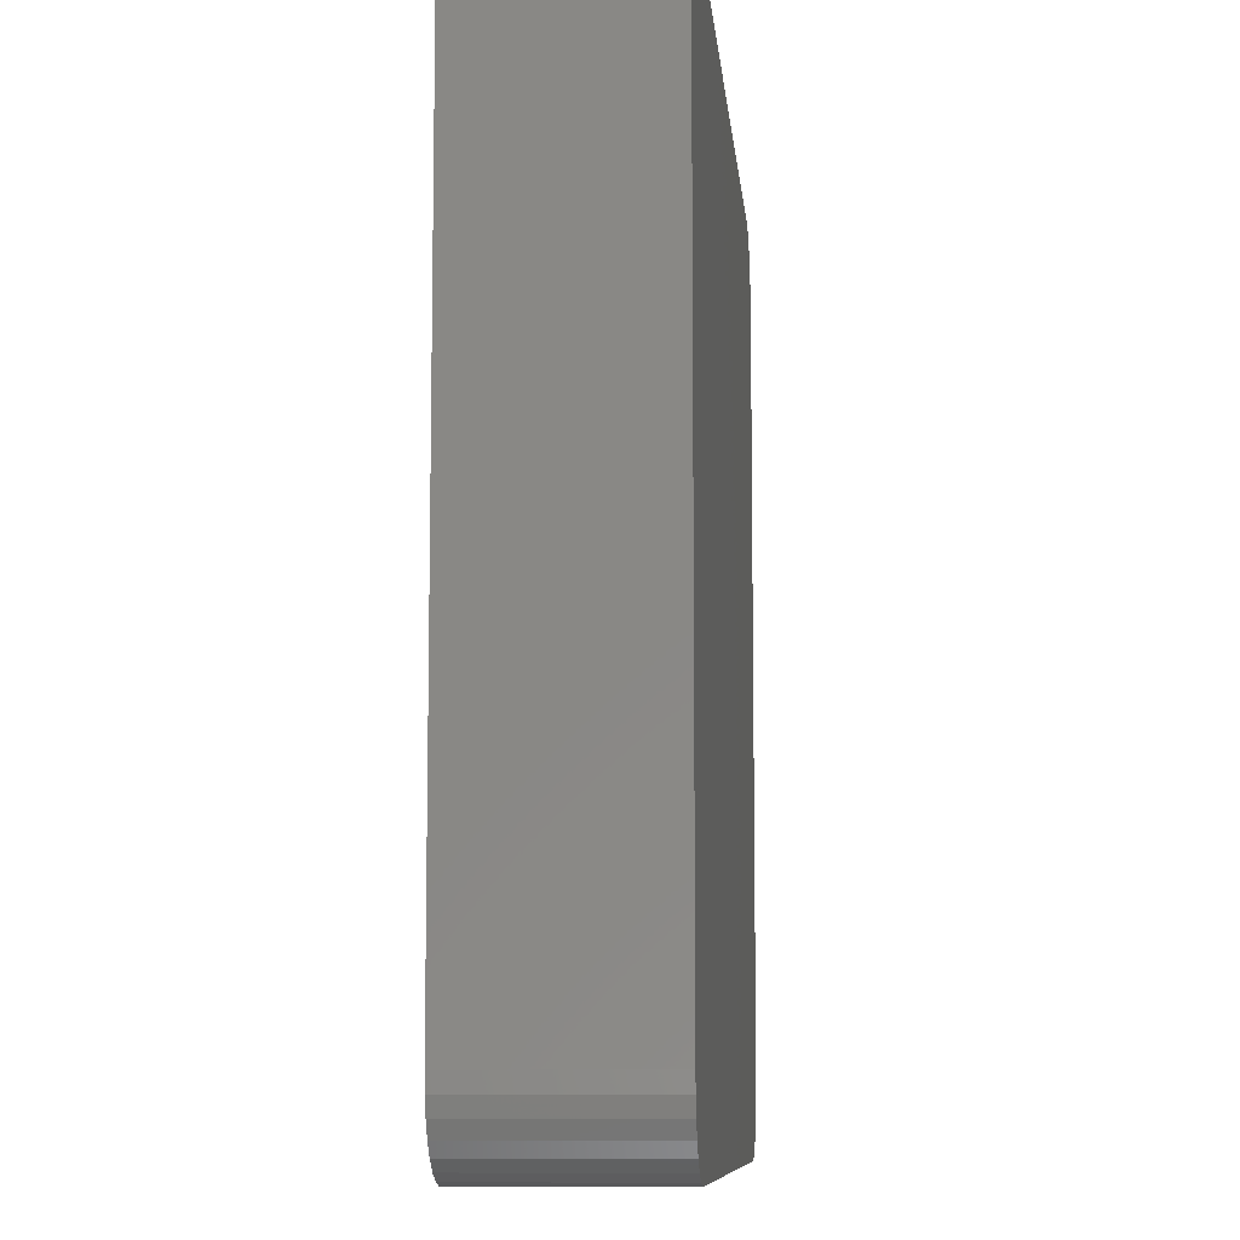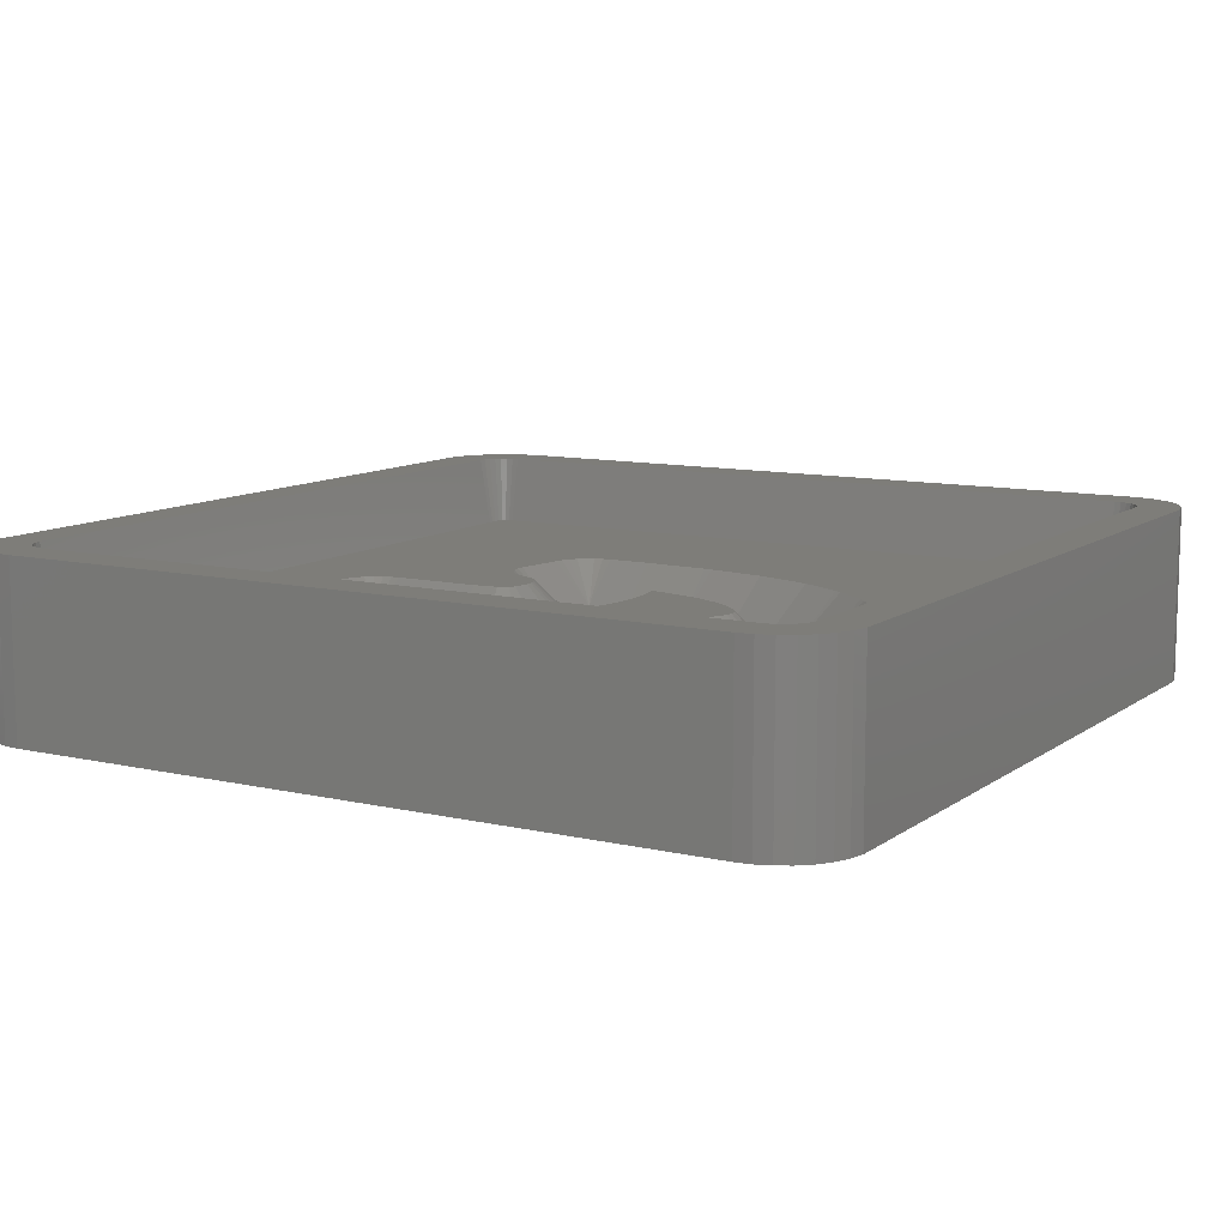
<metadata>
{"format":"stl","ext":"stl","renderer":"f3d","projection":"perspective","resolution":1024,"background":"white","views":[{"elev":-8.9,"azim":95.1,"up":"+Y"},{"elev":10.3,"azim":-59.5,"up":"+Z"}]}
</metadata>
<code>
# stl→obj: 363 verts, 722 faces
v -16.87 -19.98 0
v 16.87 -19.98 8.01
v -16.87 -19.98 8.01
v 16.87 -19.98 0
v -17.58 -19.83 0
v -17.58 -19.83 8.01
v 20 -16.5 8.01
v 20 16.5 0
v 20 16.5 8.01
v 20 -16.5 0
v 17.58 -19.83 8.01
v 17.58 -19.83 0
v 19.92 17.23 8.01
v 19.7 17.92 0
v 19.7 17.92 8.01
v 19.92 17.23 0
v -19.7 17.92 0
v -19.33 18.56 8.01
v -19.33 18.56 0
v -19.7 17.92 8.01
v 16.87 19.98 0
v -16.87 19.98 8.01
v 16.87 19.98 8.01
v -16.87 19.98 0
v 18.25 -19.53 0
v 18.84 -19.1 8.01
v 18.25 -19.53 8.01
v 18.84 -19.1 0
v -18.84 -19.1 0
v -18.25 -19.53 8.01
v -18.84 -19.1 8.01
v -18.25 -19.53 0
v 19.92 -17.23 0
v -20 -16.5 0
v 19.7 -17.92 0
v 19.33 -18.56 0
v 19.33 18.56 0
v 18.84 19.1 0
v 18.25 19.53 0
v 17.58 19.83 0
v -20 16.5 0
v -17.58 19.83 0
v -19.33 -18.56 0
v -18.25 19.53 0
v -19.7 -17.92 0
v -18.84 19.1 0
v -19.92 -17.23 0
v -19.92 17.23 0
v -20 16.5 8.01
v -20 -16.5 8.01
v -18.25 19.53 8.01
v -17.58 19.83 8.01
v 18.25 19.53 8.01
v 18.84 19.1 8.01
v 19.7 -17.92 8.01
v 19.92 -17.23 8.01
v -19.92 17.23 8.01
v -18.84 19.1 8.01
v 17.58 19.83 8.01
v 19.33 18.56 8.01
v 19.33 -18.56 8.01
v -19.7 -17.92 8.01
v -19.33 -18.56 8.01
v -19.92 -17.23 8.01
v 17.99 16.5 8.01
v 17.96 16.81 8.01
v 17.99 -16.5 8.01
v 17.86 17.11 8.01
v 17.71 17.38 8.01
v 17.96 -16.81 8.01
v 17.5 17.61 8.01
v 17.86 -17.11 8.01
v 17.25 17.79 8.01
v 16.96 17.92 8.01
v 16.66 17.98 8.01
v -16.66 17.98 8.01
v -16.96 17.92 8.01
v -17.25 17.79 8.01
v -17.5 17.61 8.01
v -17.71 17.38 8.01
v -17.86 17.11 8.01
v 17.71 -17.38 8.01
v 17.5 -17.61 8.01
v 17.25 -17.79 8.01
v 16.96 -17.92 8.01
v 16.66 -17.98 8.01
v -16.66 -17.98 8.01
v -16.96 -17.92 8.01
v -17.25 -17.79 8.01
v -17.5 -17.61 8.01
v -17.71 -17.38 8.01
v -17.86 -17.11 8.01
v -17.96 -16.81 8.01
v -17.99 -16.5 8.01
v -17.99 16.5 8.01
v -17.96 16.81 8.01
v -16.52 16.5 0.1342
v -16.52 -16.5 0.1342
v 16.52 16.51 0.1469
v 16.52 16.51 0.1372
v -16.51 -16.52 0.1411
v -16.5 -16.52 0.1349
v 16.51 -16.52 0.1549
v 16.51 -16.52 0.1411
v 16.51 16.52 0.1411
v 16.5 16.52 0.1349
v -16.52 -16.52 0.1658
v -16.52 -16.51 0.1469
v 16.5 -16.52 0.1349
v 16.52 -16.5 0.1342
v 16.52 16.5 0.1342
v 16.52 16.52 0.1805
v 16.51 16.52 0.1549
v -16.52 -16.52 0.1805
v -16.51 -16.52 0.1549
v -16.52 -16.51 0.1372
v -16.5 16.52 0.1349
v 16.52 -16.51 0.1372
v -16.52 -16.52 0.1905
v -16.52 16.52 0.1658
v -16.52 16.52 0.1905
v -16.52 16.52 0.1805
v 16.52 -16.51 0.1469
v 16.52 16.52 0.1658
v 16.52 -16.52 0.1805
v -16.51 16.52 0.1549
v -16.51 16.52 0.1411
v 16.52 -16.52 0.1658
v 16.52 16.52 0.1905
v 16.52 -16.52 0.1905
v -16.52 16.51 0.1469
v -16.52 16.51 0.1372
v -5.048 2.442 3
v -6.177 0.6976 4.95
v -4.599 1.844 3
v -6.626 1.296 4.95
v -5.932 10.47 3
v -3.46 6.303 3
v -3.46 10.47 3
v -5.849 4.628 3
v -5.932 5.858 3
v -5.222 2.708 3
v -5.545 3.427 3
v -3.869 1.23 3
v -5.068 2.469 3
v -5.183 2.621 3
v -5.599 3.549 3
v -5.849 4.625 3
v 5.901 2.775 3
v 3.287 4.535 3
v 3.429 2.414 3
v 2.946 3.955 3
v 3.318 2.442 3
v 2.544 3.479 3
v 2.082 3.108 3
v 2.986 2.029 3
v 2.602 1.653 3
v 1.568 2.828 3
v 2.166 1.314 3
v 1.015 2.628 3
v 1.679 1.011 3
v 1.132 0.7615 3
v 0.4222 2.509 3
v 0.5191 0.5837 3
v -0.2104 2.469 3
v -0.1597 0.4772 3
v -0.9044 0.4417 3
v -1.632 2.708 3
v -2.021 0.5293 3
v -3.009 0.7921 3
v -2.648 3.427 3
v -3.257 4.625 3
v 5.901 4.803 3
v 3.568 5.219 3
v 5.894 2.628 3
v 5.888 2.509 3
v 5.886 2.469 3
v 5.885 2.442 3
v 5.884 2.414 3
v 5.764 -0.1852 3
v 3.326 -0.1852 3
v 5.756 -0.3728 3
v 3.019 -2.454 3
v 5.426 -2.454 3
v 5.321 -3.121 3
v 4.928 -4.394 3
v 2.507 -4.394 3
v 4.596 -5.47 3
v 4.319 -6.003 3
v 1.79 -6.003 3
v 3.661 -7.267 3
v 3.582 -7.42 3
v 2.986 -8.17 3
v 0.9404 -7.267 3
v 2.555 -8.712 3
v 2.412 -8.892 3
v 2.365 -8.951 3
v 0.0323 -8.17 3
v 1.036 -10.05 3
v -0.9346 -8.712 3
v -0.4059 -10.7 3
v -1.96 -8.892 3
v -1.96 -10.92 3
v -2.733 -8.812 3
v -3.19 -10.81 3
v -3.467 -8.573 3
v -4.322 -10.5 3
v -4.163 -8.173 3
v -5.332 -8.173 3
v -4.821 -7.614 3
v -5.356 -9.967 3
v -5.697 -8.573 3
v -5.916 -8.812 3
v -5.989 -8.892 3
v -6.293 -9.225 3
v 2.564 0.6257 3.795
v 2.231 0.05406 4.105
v -5.904 0.3946 4.95
v -0.7006 -1.498 4.95
v -1.108 -1.498 4.95
v 2.916 1.305 3.469
v 2.647 0.7804 3.718
v -2.225 -1.41 4.95
v -2.624 -1.325 4.95
v 0.04415 -1.462 4.95
v 2.123 -0.106 4.206
v 1.847 -0.4773 4.431
v 1.629 -0.7681 4.608
v 1.122 -1.271 4.95
v 1.221 -1.242 4.95
v 3.347 2.353 3.079
v 3.175 1.892 3.233
v -5.173 -0.2189 4.95
v -3.984 -0.8966 4.95
v -4.844 -0.4585 4.95
v -3.612 -1.062 4.95
v 0.7229 -1.356 4.95
v 3.154 1.842 3.252
v 7.836 2.469 4.95
v 7.835 2.442 4.95
v -6.646 1.323 4.95
v 7.838 2.509 4.95
v -0.1177 4.427 4.95
v 0.2183 4.448 4.95
v -6.964 1.828 4.95
v -7.003 1.915 4.95
v -0.8811 4.555 4.95
v -6.76 1.475 4.95
v -7.326 2.634 4.95
v -1.125 4.728 4.95
v -1.372 5.215 4.95
v -7.507 3.144 4.95
v -7.756 4.22 4.95
v -7.381 2.756 4.95
v 0.4387 4.493 4.95
v 7.844 2.628 4.95
v -7.799 4.628 4.95
v -7.882 5.858 4.95
v -7.757 4.223 4.95
v -7.882 10.47 4.95
v -1.51 6.356 4.95
v 0.7641 4.61 4.95
v 7.851 2.775 4.95
v 7.851 4.803 4.95
v 1.009 4.743 4.95
v 1.187 4.886 4.95
v 1.515 5.35 4.95
v 1.368 5.101 4.95
v 1.786 6.012 4.95
v 7.205 6.252 4.95
v 6.876 6.492 4.95
v 7.808 5.208 4.95
v 7.682 5.596 4.95
v 6.503 6.657 4.95
v 3.771 7.158 4.95
v 3.364 7.158 4.95
v 1.99 6.365 4.95
v 6.104 6.742 4.95
v 2.965 7.073 4.95
v 7.478 5.949 4.95
v 2.593 6.907 4.95
v 2.263 6.668 4.95
v 7.834 2.414 4.95
v 7.714 -0.1852 4.95
v 7.334 -2.86 4.95
v 7.228 -3.527 4.95
v 0.6674 -3.731 4.95
v 1.112 -2.049 4.95
v 6.836 -4.799 4.95
v 7.706 -0.3728 4.95
v 7.663 -0.7782 4.95
v 6.503 -5.876 4.95
v 6.378 -6.263 4.95
v 0.07385 -5.063 4.95
v 6.1 -6.796 4.95
v -0.573 -6.025 4.95
v 5.443 -8.06 4.95
v 5.363 -8.213 4.95
v -1.146 -6.595 4.95
v 4.563 -9.316 4.95
v 5.159 -8.566 4.95
v 0.5691 -12.39 4.95
v 2.011 -11.73 4.95
v 3.943 -10.1 4.95
v 3.99 -10.04 4.95
v 3.67 -10.4 4.95
v -7.598 -7.776 4.95
v -7.294 -7.443 4.95
v -6.331 -11.66 4.95
v -6.661 -11.42 4.95
v -8.201 -8.82 4.95
v -8.243 -9.225 4.95
v -8.075 -8.432 4.95
v 0.1967 -12.56 4.95
v -7.871 -8.079 4.95
v -1.757 -12.86 4.95
v -2.164 -12.86 4.95
v -8.201 -9.631 4.95
v 2.341 -11.49 4.95
v -8.075 -10.02 4.95
v -7.598 -10.67 4.95
v -7.871 -10.37 4.95
v -4.924 -12.35 4.95
v -5.297 -12.19 4.95
v -3.394 -12.75 4.95
v -0.202 -12.64 4.95
v -3.792 -12.67 4.95
v -1.611 -6.856 4.95
v 4.133 -9.858 4.95
v -2.013 -6.926 4.95
v -7.221 -7.363 4.95
v -2.326 -6.894 4.95
v -2.671 -6.781 4.95
v -7.002 -7.124 4.95
v -6.637 -6.724 4.95
v -3.041 -6.569 4.95
v -3.846 -5.925 4.95
v -4.219 -5.76 4.95
v -5.796 -5.925 4.95
v -6.126 -6.165 4.95
v -5.025 -5.675 4.95
v -5.424 -5.76 4.95
v -4.618 -5.675 4.95
v -3.517 -6.165 4.95
v -7.84 10.87 4.95
v -1.883 11.61 4.95
v -2.156 11.92 4.95
v -3.257 12.41 4.95
v -6.136 12.41 4.95
v -7.237 11.92 4.95
v -7.51 11.61 4.95
v -6.907 12.16 4.95
v -1.51 10.47 4.95
v -7.714 11.26 4.95
v -1.553 10.87 4.95
v -2.485 12.16 4.95
v -6.535 12.32 4.95
v -1.679 11.26 4.95
v -2.858 12.32 4.95
v 16.52 16.52 4.95
v 16.52 -16.52 4.95
v -16.52 16.52 4.95
v -16.52 -16.52 4.95
f 1 2 3
f 2 1 4
f 5 3 6
f 3 5 1
f 7 8 9
f 8 7 10
f 4 11 2
f 11 4 12
f 13 14 15
f 14 13 16
f 17 18 19
f 18 17 20
f 21 22 23
f 22 21 24
f 25 26 27
f 26 25 28
f 29 30 31
f 30 29 32
f 4 10 33
f 34 10 4
f 4 33 35
f 10 34 8
f 4 35 36
f 8 21 16
f 4 36 28
f 16 21 14
f 4 28 25
f 14 21 37
f 4 25 12
f 37 21 38
f 38 21 39
f 39 21 40
f 34 4 1
f 41 8 34
f 34 1 5
f 8 41 21
f 34 5 32
f 21 41 24
f 34 32 29
f 24 41 42
f 34 29 43
f 42 41 44
f 34 43 45
f 44 41 46
f 34 45 47
f 46 41 19
f 19 41 17
f 17 41 48
f 34 49 41
f 49 34 50
f 42 51 52
f 51 42 44
f 38 53 54
f 53 38 39
f 55 33 56
f 33 55 35
f 56 10 7
f 10 56 33
f 12 27 11
f 27 12 25
f 32 6 30
f 6 32 5
f 41 57 48
f 57 41 49
f 19 58 46
f 58 19 18
f 24 52 22
f 52 24 42
f 44 58 51
f 58 44 46
f 40 23 59
f 23 40 21
f 60 38 54
f 38 60 37
f 15 37 60
f 37 15 14
f 9 16 13
f 16 9 8
f 61 35 55
f 35 61 36
f 26 36 61
f 36 26 28
f 43 62 45
f 62 43 63
f 47 50 34
f 50 47 64
f 29 63 43
f 63 29 31
f 48 20 17
f 20 48 57
f 39 59 53
f 59 39 40
f 45 64 47
f 64 45 62
f 65 9 13
f 9 65 7
f 66 13 15
f 67 7 65
f 68 15 60
f 7 67 56
f 69 60 54
f 70 56 67
f 71 54 53
f 56 70 55
f 72 55 70
f 13 66 65
f 15 68 66
f 60 69 68
f 73 53 59
f 54 71 69
f 53 73 71
f 59 74 73
f 23 74 59
f 23 75 74
f 23 76 75
f 22 76 23
f 22 77 76
f 52 77 22
f 77 52 78
f 51 78 52
f 78 51 79
f 58 79 51
f 79 58 80
f 20 81 18
f 80 18 81
f 18 80 58
f 55 72 61
f 82 61 72
f 61 82 26
f 83 26 82
f 26 83 27
f 84 27 83
f 27 84 11
f 85 11 84
f 85 2 11
f 86 2 85
f 87 2 86
f 87 3 2
f 88 3 87
f 6 88 89
f 30 89 90
f 88 6 3
f 31 90 91
f 63 91 92
f 62 92 93
f 89 30 6
f 64 93 94
f 95 49 94
f 81 20 96
f 50 94 49
f 57 96 20
f 64 94 50
f 96 57 95
f 90 31 30
f 95 57 49
f 91 63 31
f 92 62 63
f 93 64 62
f 94 97 95
f 97 94 98
f 99 66 68
f 66 99 100
f 87 101 88
f 101 87 102
f 103 85 84
f 85 103 104
f 75 105 74
f 105 75 106
f 92 107 108
f 107 92 91
f 109 87 86
f 87 109 102
f 110 65 111
f 65 110 67
f 73 112 71
f 112 73 113
f 89 114 90
f 114 89 115
f 94 116 98
f 116 94 93
f 117 75 76
f 75 117 106
f 118 67 110
f 67 118 70
f 65 100 111
f 100 65 66
f 74 113 73
f 113 74 105
f 88 115 89
f 115 88 101
f 91 119 107
f 90 119 91
f 119 90 114
f 93 108 116
f 108 93 92
f 80 120 121
f 121 79 80
f 79 121 122
f 123 70 118
f 70 123 72
f 124 68 69
f 68 124 99
f 125 84 83
f 84 125 103
f 126 77 78
f 77 126 127
f 128 72 123
f 72 128 82
f 129 71 112
f 71 129 69
f 69 129 124
f 104 86 85
f 86 104 109
f 83 130 125
f 130 83 82
f 128 130 82
f 81 120 80
f 120 81 131
f 122 78 79
f 78 122 126
f 127 76 77
f 76 127 117
f 96 131 81
f 131 96 132
f 95 132 96
f 132 95 97
f 133 134 135
f 134 133 136
f 137 138 139
f 140 138 141
f 142 138 143
f 138 135 144
f 135 138 133
f 145 142 146
f 133 142 145
f 138 142 133
f 138 147 143
f 147 138 148
f 138 137 141
f 138 140 148
f 149 150 151
f 152 151 150
f 151 152 153
f 154 153 152
f 155 153 154
f 153 155 156
f 156 155 157
f 158 157 155
f 157 158 159
f 160 159 158
f 159 160 161
f 161 160 162
f 163 162 160
f 162 163 164
f 165 164 163
f 164 165 166
f 165 167 166
f 168 167 165
f 168 169 167
f 170 168 171
f 168 170 169
f 144 171 172
f 144 172 138
f 171 144 170
f 150 173 174
f 149 151 175
f 175 151 176
f 176 151 177
f 177 151 178
f 178 151 179
f 179 151 180
f 181 180 151
f 180 181 182
f 183 184 181
f 184 183 185
f 185 183 186
f 187 186 183
f 188 187 189
f 173 150 149
f 182 181 184
f 186 187 188
f 190 189 187
f 189 190 191
f 191 190 192
f 192 190 193
f 194 193 190
f 193 194 195
f 195 194 196
f 196 194 197
f 198 197 194
f 197 198 199
f 200 199 198
f 199 200 201
f 202 201 200
f 202 203 201
f 204 203 202
f 204 205 203
f 206 205 204
f 207 206 208
f 206 207 205
f 209 208 210
f 211 208 209
f 208 211 207
f 212 211 209
f 213 211 212
f 214 211 213
f 211 214 215
f 161 216 159
f 216 161 217
f 218 135 134
f 219 167 220
f 159 221 157
f 221 159 222
f 169 220 167
f 220 169 223
f 223 169 224
f 166 219 225
f 219 166 167
f 162 226 217
f 162 217 161
f 226 162 227
f 164 228 162
f 229 228 164
f 228 229 230
f 216 222 159
f 156 231 153
f 231 156 232
f 135 233 144
f 233 135 218
f 144 234 170
f 234 144 235
f 170 224 169
f 224 170 236
f 166 237 164
f 237 166 225
f 237 229 164
f 157 238 156
f 238 157 221
f 238 232 156
f 235 144 233
f 228 227 162
f 236 170 234
f 178 239 177
f 239 178 240
f 145 136 133
f 136 145 241
f 177 242 176
f 242 177 239
f 243 163 244
f 163 243 165
f 142 245 146
f 245 142 246
f 247 165 243
f 165 247 168
f 146 241 145
f 241 146 248
f 248 146 245
f 143 246 142
f 246 143 249
f 250 168 247
f 168 250 171
f 172 250 251
f 250 172 171
f 148 252 147
f 252 148 253
f 254 147 252
f 147 249 143
f 249 147 254
f 255 163 160
f 163 255 244
f 176 256 175
f 256 176 242
f 257 141 258
f 141 257 140
f 140 253 148
f 253 140 259
f 259 140 257
f 258 137 260
f 137 258 141
f 138 251 261
f 251 138 172
f 262 160 158
f 160 262 255
f 175 263 149
f 263 175 256
f 149 264 173
f 264 149 263
f 265 158 155
f 158 265 262
f 266 155 154
f 155 266 265
f 267 152 150
f 152 267 268
f 267 174 269
f 174 267 150
f 270 271 173
f 264 272 173
f 272 273 173
f 271 274 173
f 174 275 276
f 174 277 269
f 274 278 173
f 174 278 275
f 278 174 173
f 174 276 279
f 273 280 173
f 280 270 173
f 174 281 282
f 174 282 277
f 174 279 281
f 266 152 268
f 152 266 154
f 232 151 231
f 181 232 238
f 181 238 221
f 232 181 151
f 222 181 221
f 216 181 222
f 217 181 216
f 181 217 226
f 180 283 179
f 283 180 284
f 179 240 178
f 240 179 283
f 231 151 153
f 185 285 184
f 285 185 286
f 287 183 288
f 183 287 187
f 185 289 286
f 289 185 186
f 227 181 226
f 181 227 183
f 228 183 227
f 230 183 228
f 183 230 288
f 182 284 180
f 284 182 290
f 184 291 182
f 291 184 285
f 291 290 182
f 186 292 289
f 292 186 188
f 293 292 188
f 287 190 187
f 190 287 294
f 188 295 293
f 295 188 189
f 294 194 190
f 194 294 296
f 189 297 295
f 297 189 191
f 191 298 297
f 298 191 192
f 299 194 296
f 194 299 198
f 192 300 301
f 300 192 193
f 301 298 192
f 199 302 303
f 302 199 201
f 196 304 305
f 304 196 197
f 306 304 197
f 307 214 308
f 214 307 215
f 309 211 310
f 215 311 312
f 215 313 311
f 314 302 201
f 215 315 313
f 316 203 317
f 318 215 312
f 197 319 306
f 319 197 199
f 320 215 318
f 321 215 322
f 215 310 211
f 310 215 321
f 323 207 324
f 205 317 203
f 317 205 325
f 203 326 201
f 326 203 316
f 303 319 199
f 322 215 320
f 211 324 207
f 324 211 309
f 326 314 201
f 215 307 315
f 325 205 327
f 207 327 205
f 327 207 323
f 328 198 299
f 198 328 200
f 193 329 300
f 329 193 195
f 328 202 200
f 202 328 330
f 195 305 329
f 305 195 196
f 308 213 331
f 213 308 214
f 204 330 332
f 330 204 202
f 333 204 332
f 204 333 206
f 331 212 334
f 212 331 213
f 334 209 335
f 209 334 212
f 208 333 336
f 333 208 206
f 337 338 210
f 210 339 340
f 210 341 342
f 338 343 210
f 210 342 339
f 210 343 341
f 335 210 340
f 210 335 209
f 210 336 344
f 336 210 208
f 344 337 210
f 137 345 260
f 346 347 139
f 137 348 349
f 348 137 139
f 137 350 351
f 137 352 350
f 139 261 353
f 261 139 138
f 137 351 354
f 137 354 345
f 353 355 139
f 347 356 139
f 137 349 357
f 137 357 352
f 355 358 139
f 358 346 139
f 356 359 139
f 359 348 139
f 111 129 360
f 129 111 124
f 124 111 99
f 99 111 100
f 360 110 111
f 361 110 360
f 130 110 361
f 128 110 130
f 123 110 128
f 110 123 118
f 97 121 120
f 97 120 131
f 97 131 132
f 121 97 362
f 98 362 97
f 108 98 116
f 98 108 107
f 98 107 119
f 98 119 363
f 98 363 362
f 102 363 119
f 363 102 361
f 102 119 114
f 109 361 102
f 102 114 115
f 361 109 130
f 102 115 101
f 130 109 125
f 125 109 103
f 103 109 104
f 106 360 129
f 360 106 362
f 106 129 112
f 117 362 106
f 106 112 113
f 362 117 121
f 106 113 105
f 121 117 122
f 122 117 126
f 126 117 127
f 263 360 264
f 360 272 264
f 360 273 272
f 360 280 273
f 360 270 280
f 360 271 270
f 360 274 271
f 360 278 274
f 360 275 278
f 346 275 360
f 355 275 358
f 275 355 276
f 261 267 269
f 262 267 261
f 267 262 268
f 261 269 277
f 268 262 266
f 266 262 265
f 262 261 255
f 261 277 282
f 255 261 244
f 244 261 243
f 353 282 281
f 353 276 355
f 282 353 261
f 243 251 247
f 251 243 261
f 279 353 281
f 276 353 279
f 275 346 358
f 360 347 346
f 360 356 347
f 360 359 356
f 360 348 359
f 362 348 360
f 362 258 260
f 363 258 362
f 258 363 313
f 313 363 311
f 345 362 260
f 354 362 345
f 351 362 354
f 350 362 351
f 352 362 350
f 357 362 352
f 349 362 357
f 348 362 349
f 256 360 263
f 242 360 256
f 239 360 242
f 240 360 239
f 283 360 240
f 284 360 283
f 360 284 361
f 290 361 284
f 291 361 290
f 285 361 291
f 286 361 285
f 289 361 286
f 292 361 289
f 293 361 292
f 295 361 293
f 297 361 295
f 298 361 297
f 301 361 298
f 300 361 301
f 329 361 300
f 305 361 329
f 304 361 305
f 306 361 304
f 319 361 306
f 303 361 319
f 302 361 303
f 314 361 302
f 326 361 314
f 316 361 326
f 363 316 317
f 363 317 325
f 311 363 312
f 316 363 361
f 327 363 325
f 323 363 327
f 324 363 323
f 309 363 324
f 310 363 309
f 321 363 310
f 322 363 321
f 320 363 322
f 318 363 320
f 312 363 318
f 247 251 250
f 229 288 230
f 237 288 229
f 225 288 237
f 288 225 287
f 219 287 225
f 220 287 219
f 287 220 294
f 223 294 220
f 337 294 223
f 294 344 296
f 296 336 299
f 336 296 344
f 333 299 336
f 337 223 224
f 332 299 333
f 328 332 330
f 299 332 328
f 338 224 236
f 294 337 344
f 343 236 234
f 224 338 337
f 236 343 338
f 341 234 235
f 234 341 343
f 342 235 233
f 235 342 341
f 233 339 342
f 218 339 233
f 218 340 339
f 134 340 218
f 335 134 136
f 134 335 340
f 334 136 241
f 334 241 248
f 315 248 245
f 136 334 335
f 315 245 246
f 248 331 334
f 248 308 331
f 315 246 249
f 315 249 254
f 313 254 252
f 248 307 308
f 313 252 253
f 313 253 259
f 313 259 257
f 248 315 307
f 313 257 258
f 254 313 315

</code>
